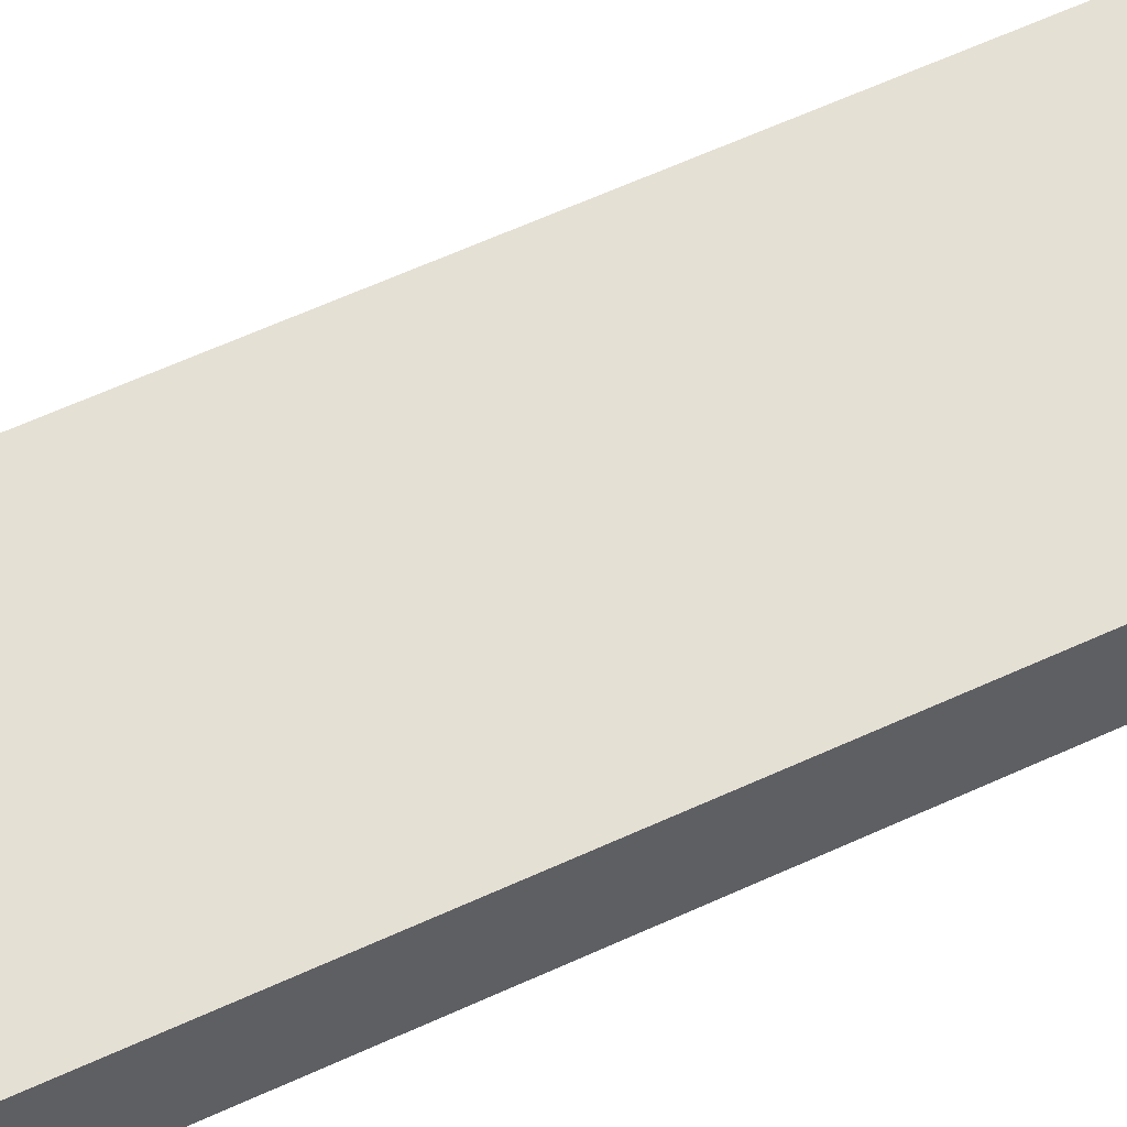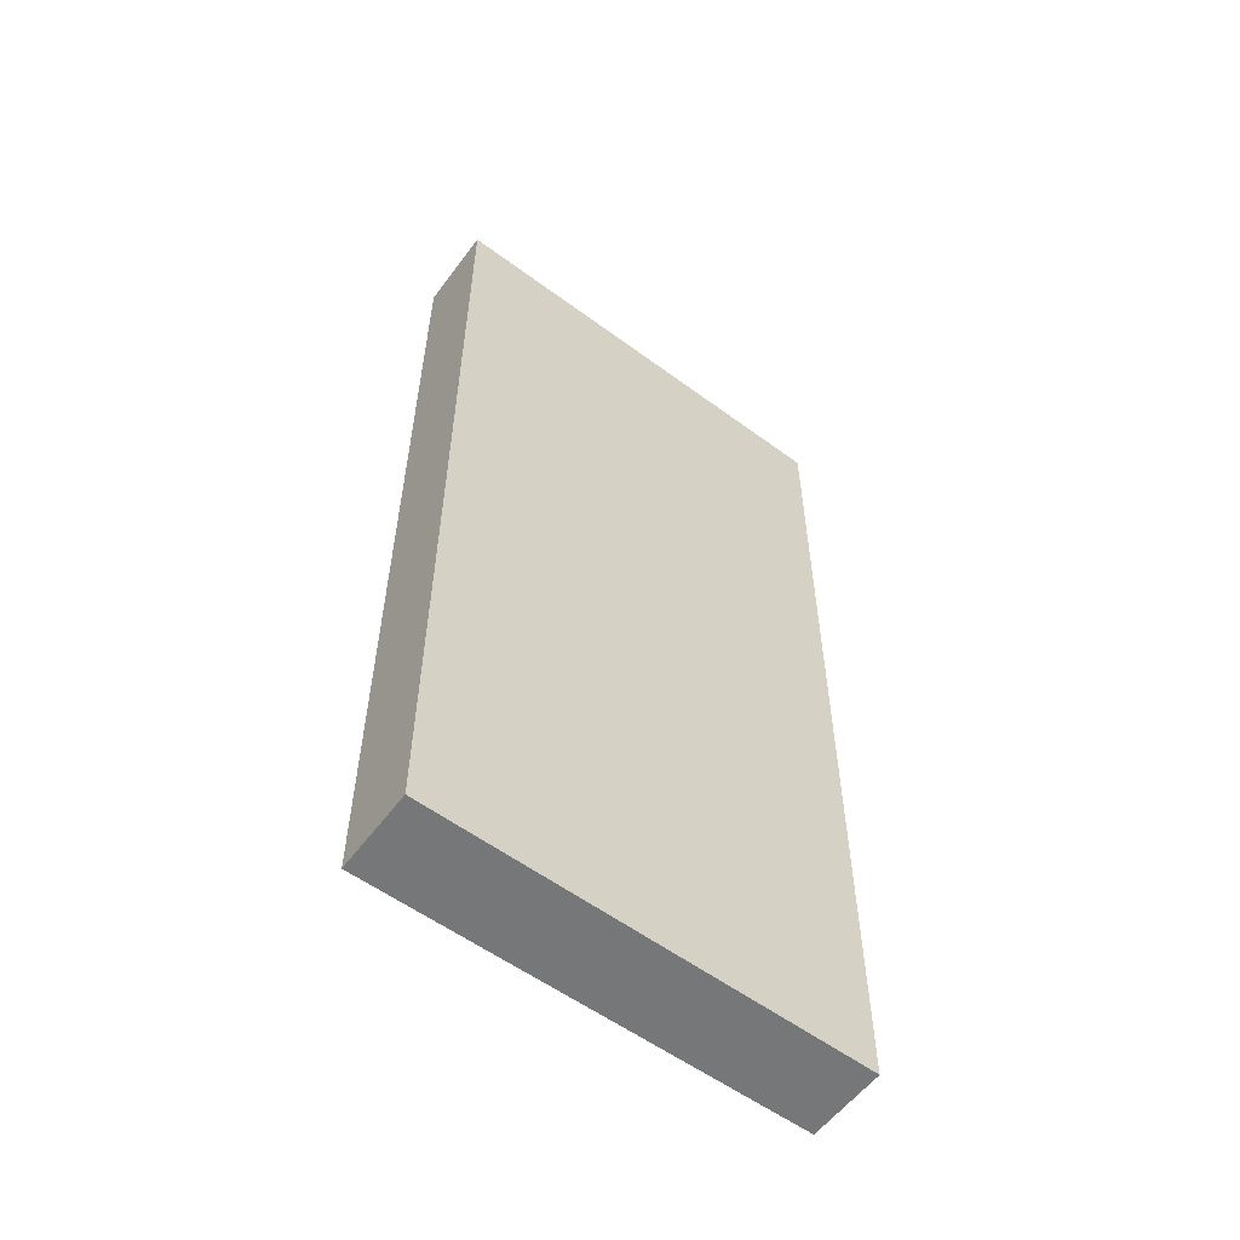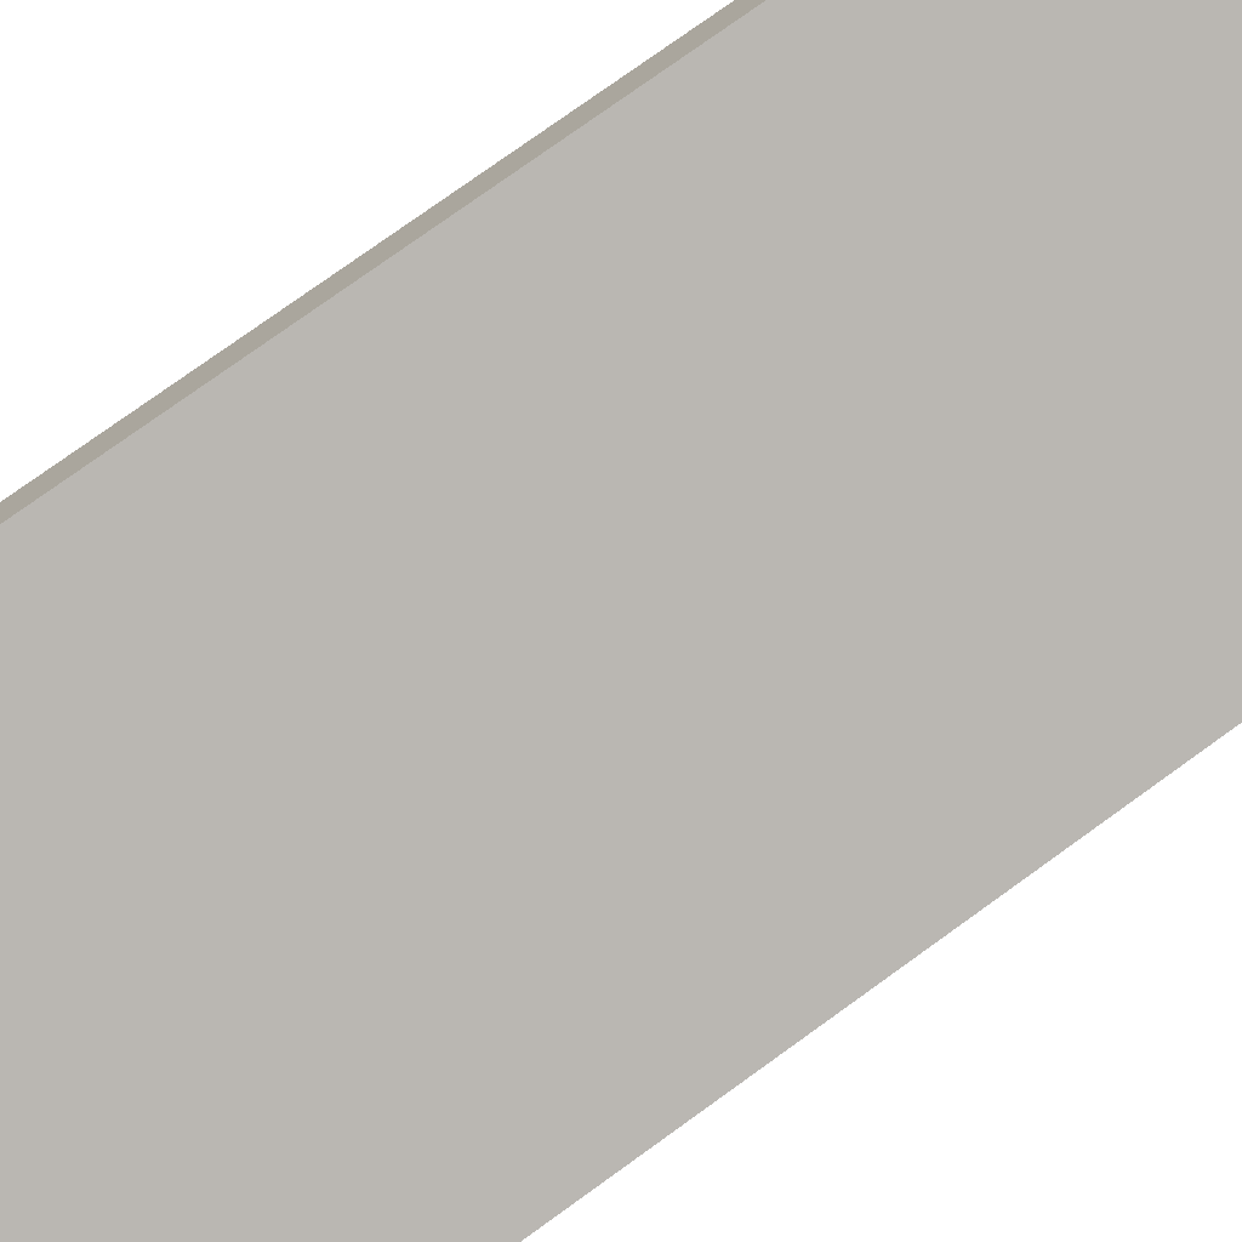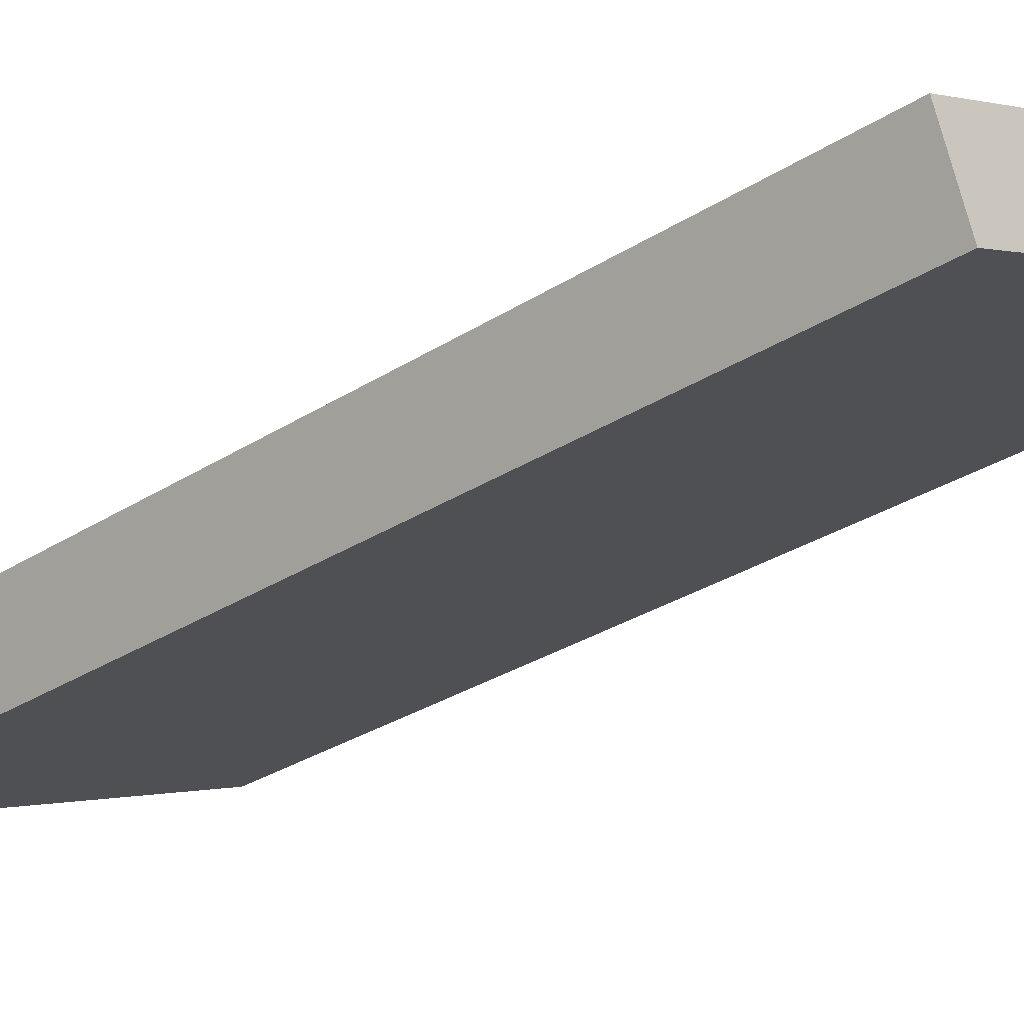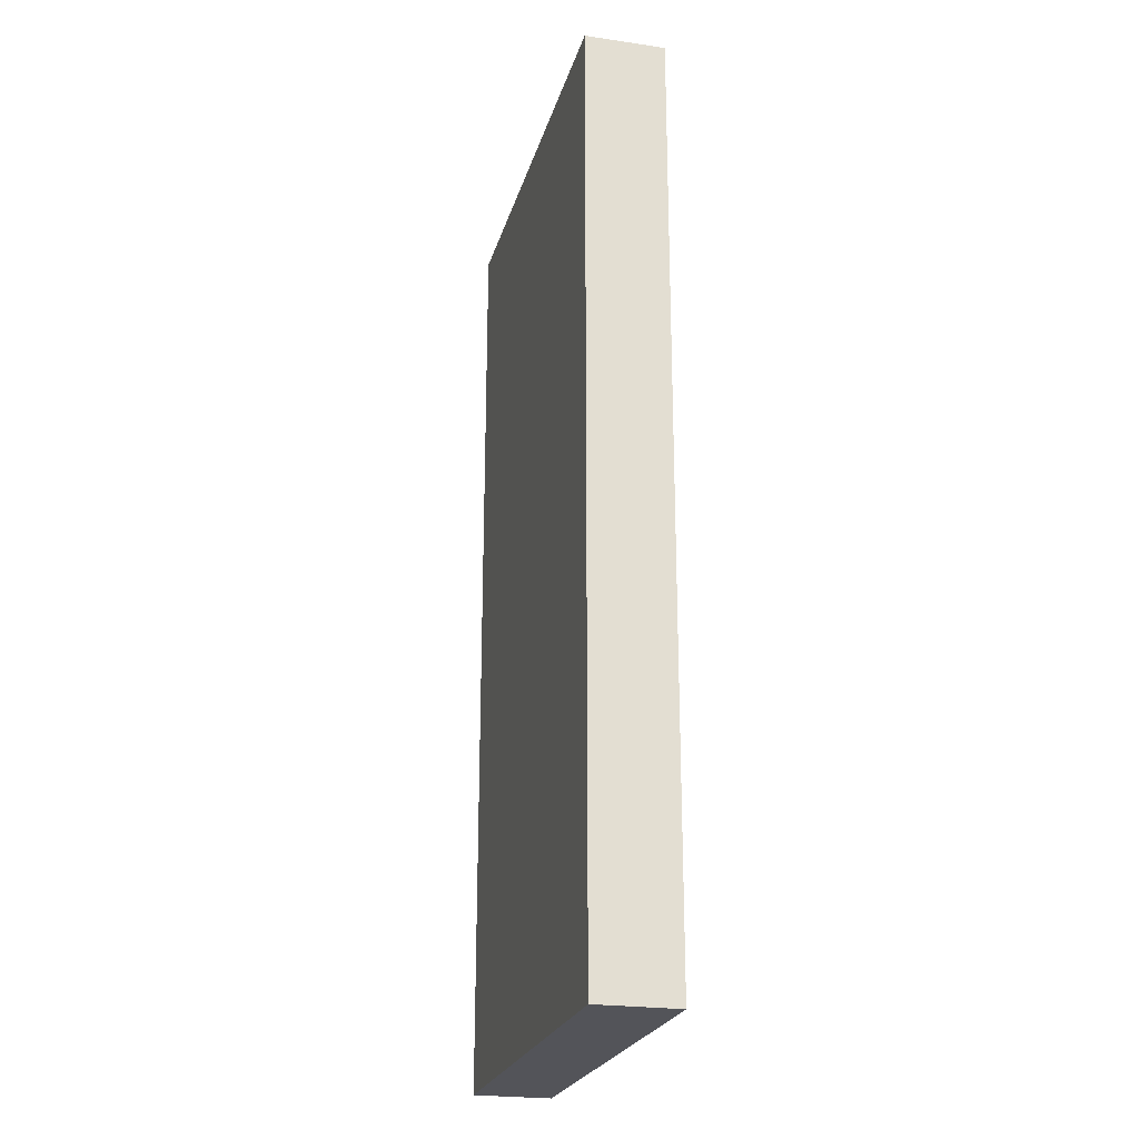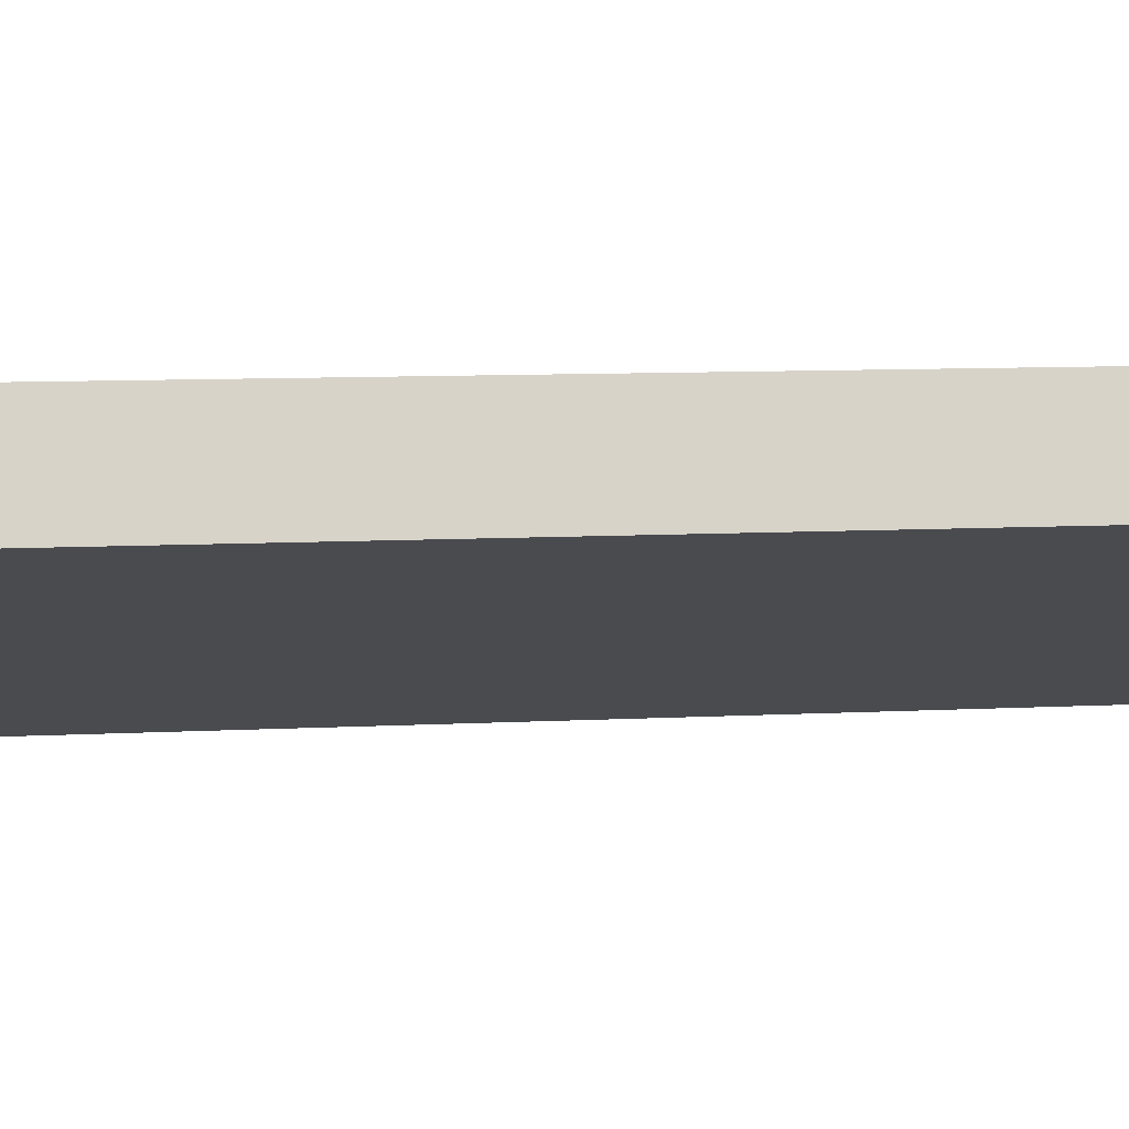
<metadata>
{"format":"obj","ext":"obj","renderer":"f3d","projection":"perspective","resolution":1024,"background":"white","views":[{"elev":69.5,"azim":-113.7,"up":"+Z"},{"elev":-57.1,"azim":-14.9,"up":"+Y"},{"elev":78.6,"azim":54.4,"up":"+Z"},{"elev":-29.4,"azim":133.6,"up":"+Z"},{"elev":-23.7,"azim":-82.3,"up":"+Y"},{"elev":8.0,"azim":-99.0,"up":"+Z"}]}
</metadata>
<code>
v  0 14.81 9.07e-16
v  6.712 14.81 -1.427
v  6.259 14.81 -2.562
v  0.464 14.81 1.185
v  6.259 1.569e-16 -2.562
v  0 0 0
v  0.464 -7.256e-17 1.185
v  6.712 8.738e-17 -1.427
g defaultobject
f 1 2 3
f 2 1 4
f 5 1 3
f 1 5 6
f 6 4 1
f 4 6 7
f 7 2 4
f 2 7 8
f 8 3 2
f 3 8 5
f 8 6 5
f 6 8 7

</code>
